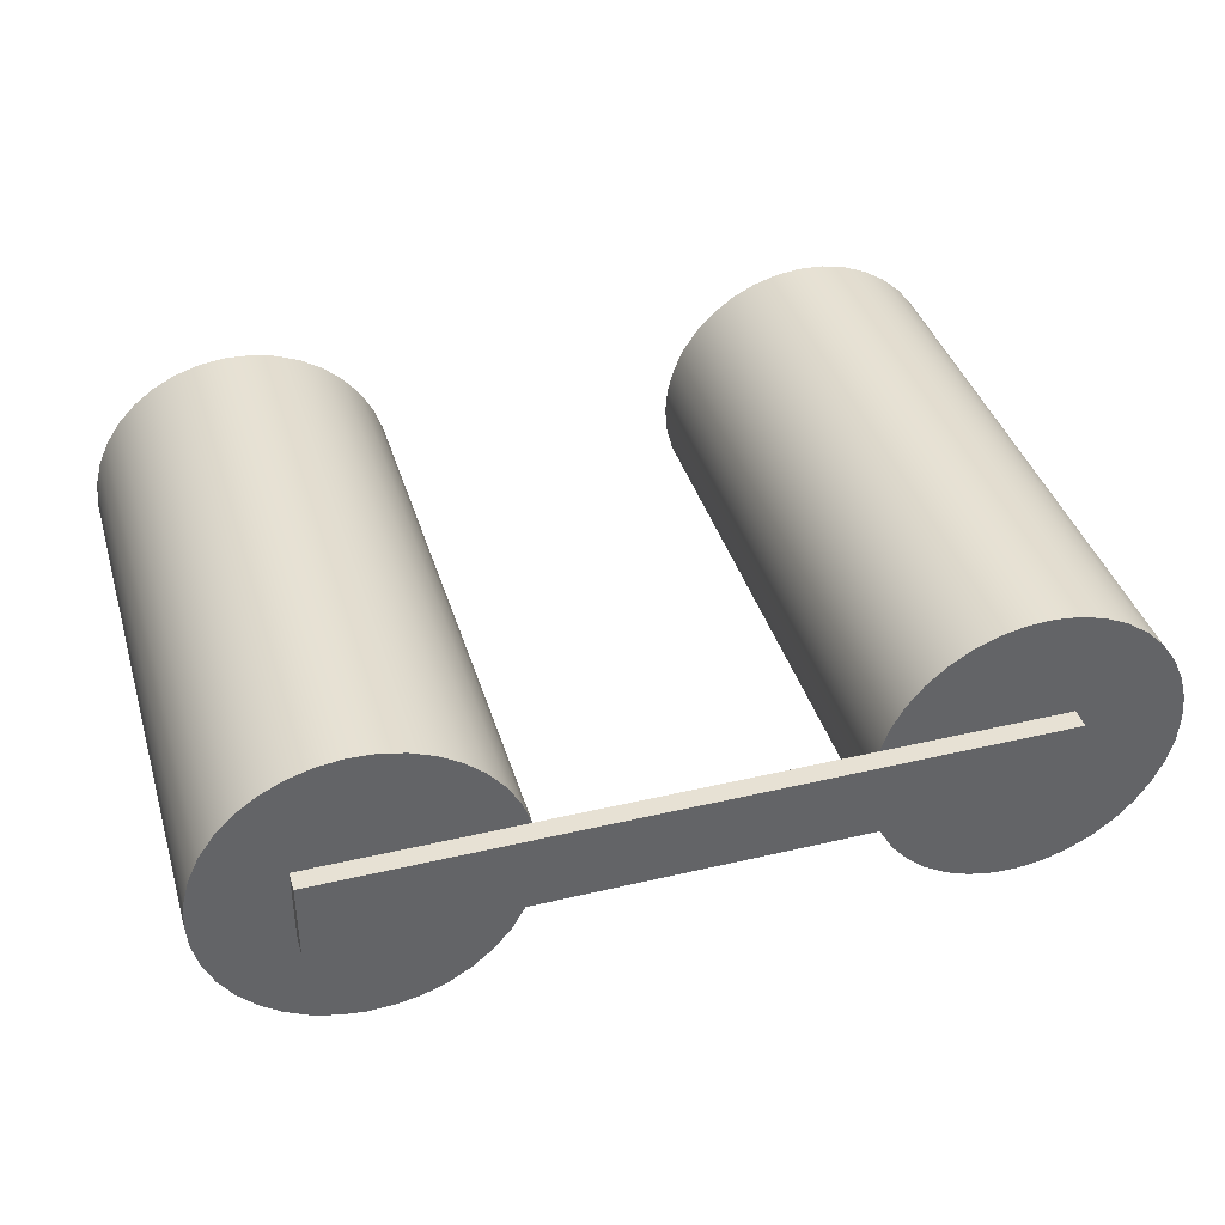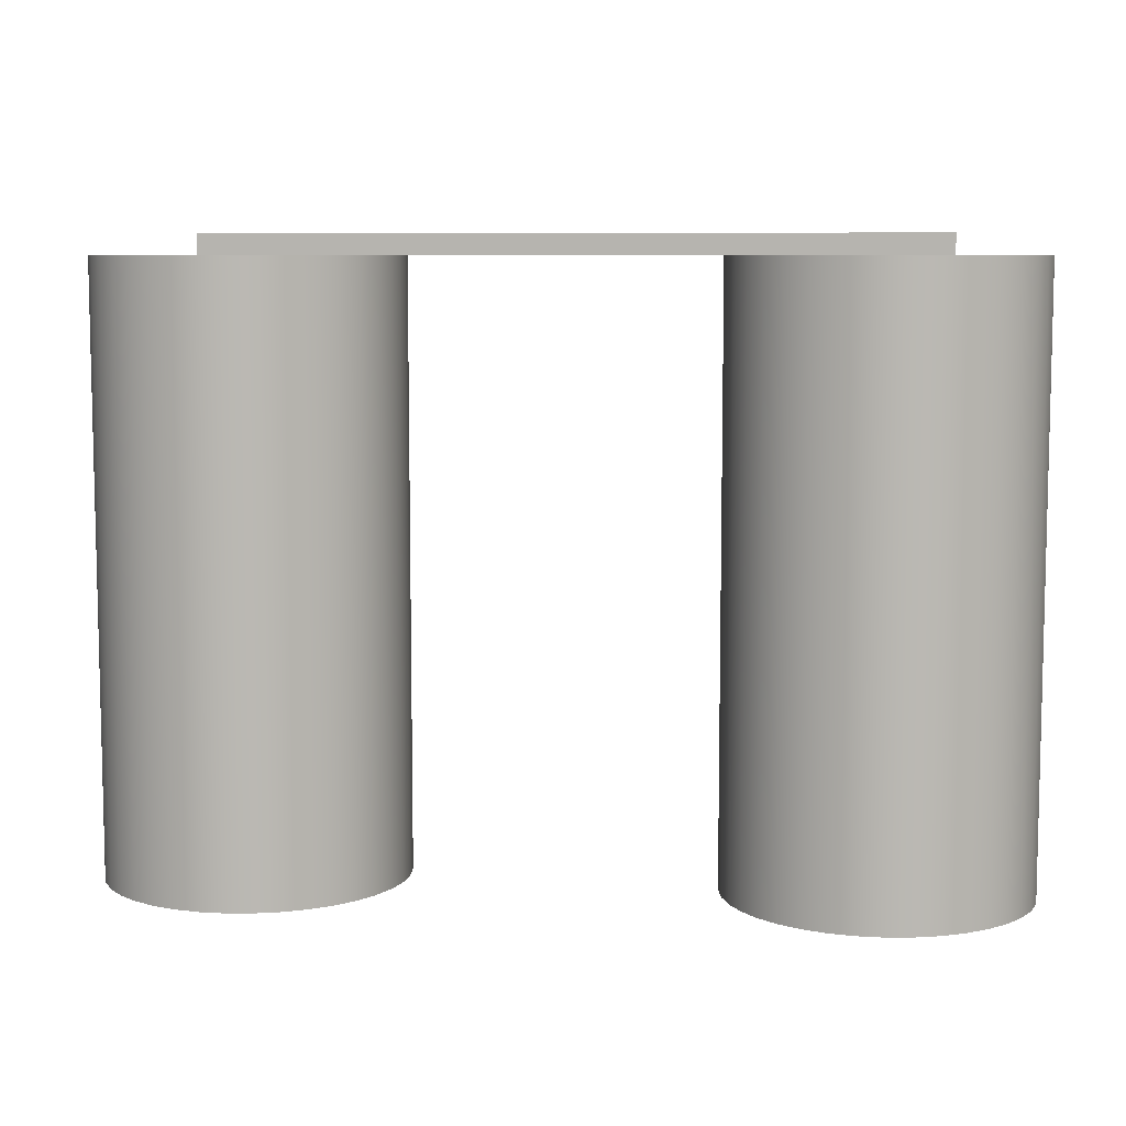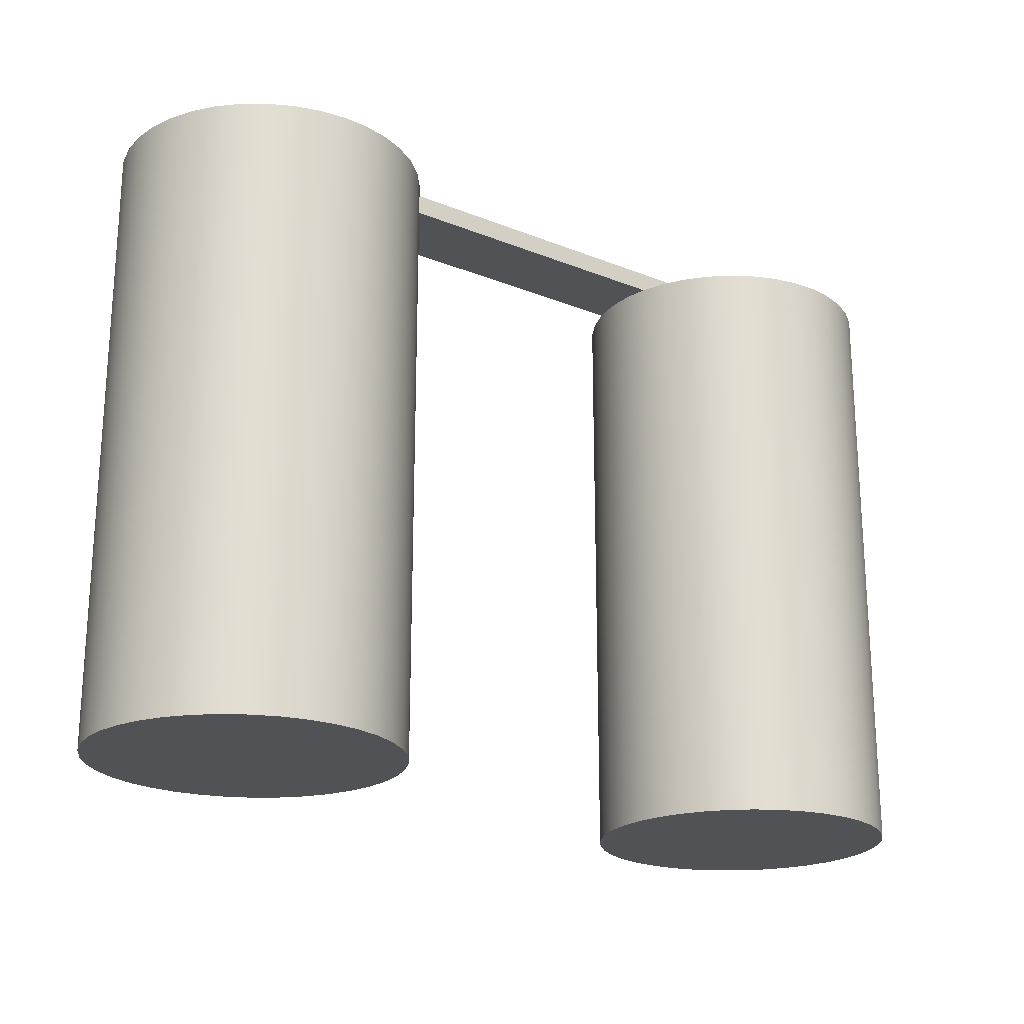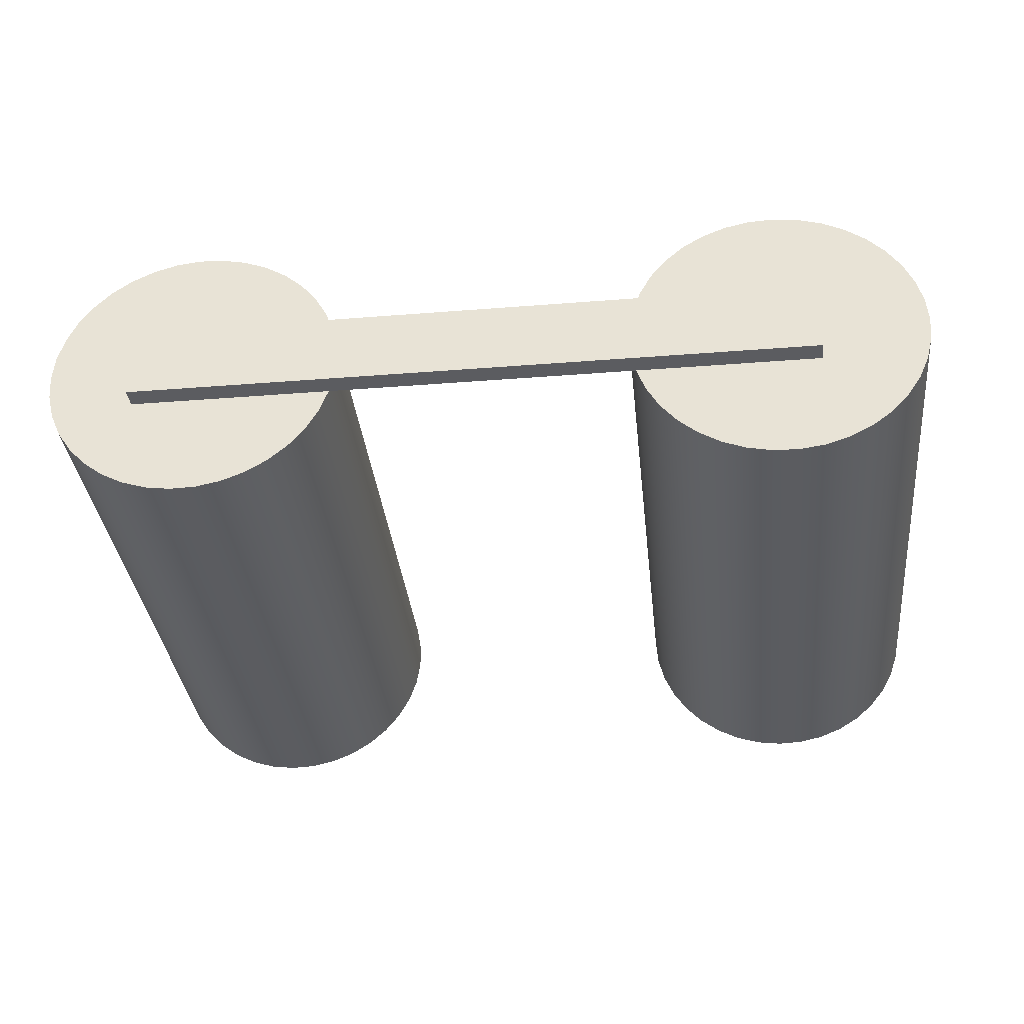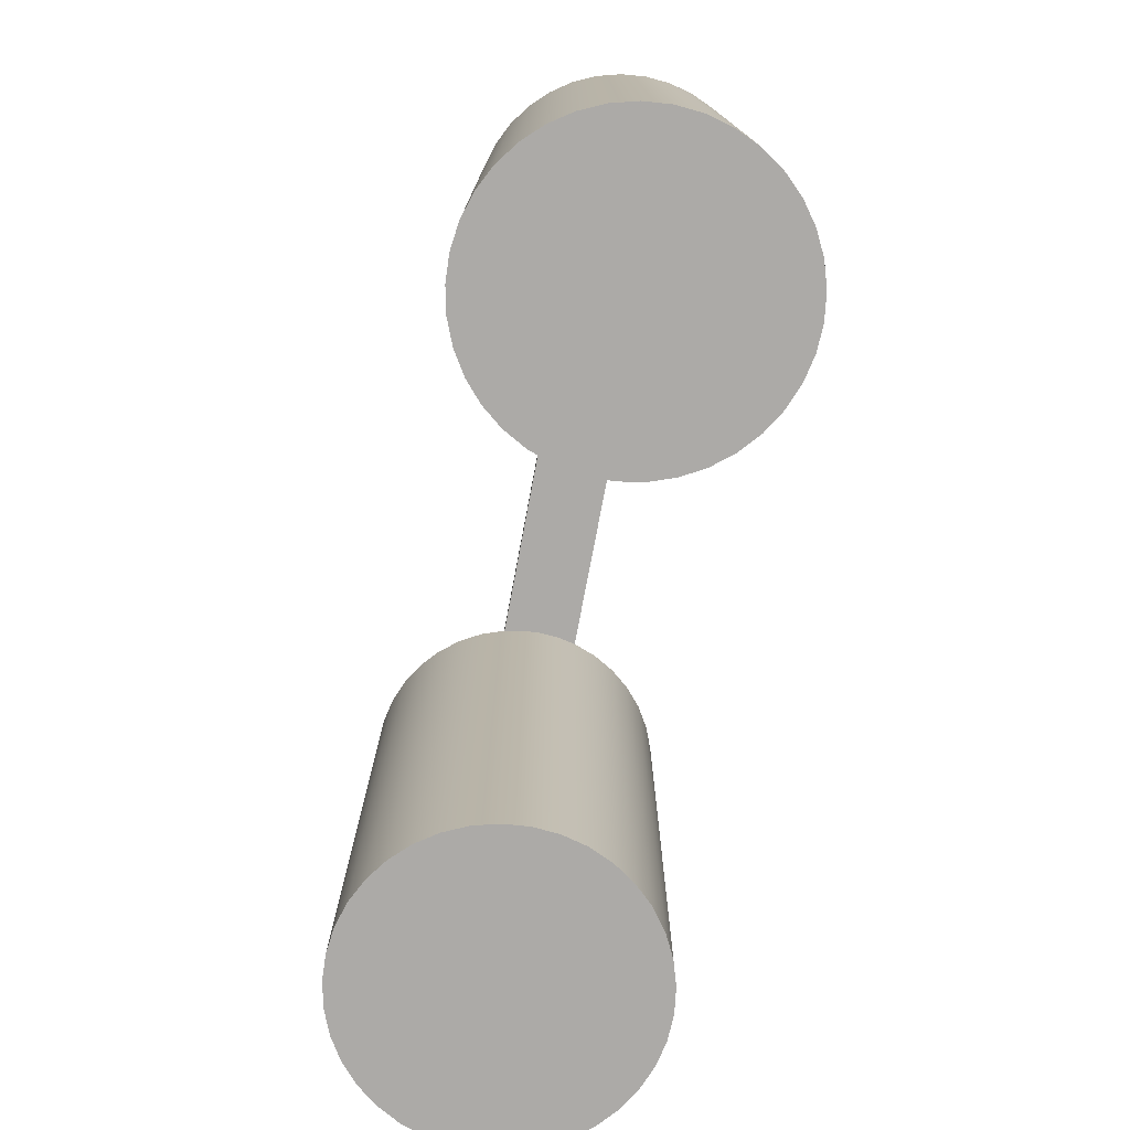
<metadata>
{"format":"obj","ext":"obj","renderer":"f3d","projection":"perspective","resolution":1024,"background":"white","views":[{"elev":39.4,"azim":-16.4,"up":"+Y"},{"elev":7.7,"azim":-172.8,"up":"+Z"},{"elev":-21.3,"azim":144.4,"up":"+Z"},{"elev":-34.8,"azim":6.1,"up":"+Y"},{"elev":-76.1,"azim":-100.7,"up":"+Z"}]}
</metadata>
<code>
v 0.25 1 -3
v 0.2608 0.8732 -3
v 0.2928 0.7501 -3
v 0.3452 0.6342 -3
v 0.4165 0.5288 -3
v 0.5045 0.437 -3
v 0.6068 0.3614 -3
v 0.7204 0.3041 -3
v 0.842 0.2668 -3
v 0.9682 0.2507 -3
v 1.095 0.2561 -3
v 1.22 0.2829 -3
v 1.338 0.3303 -3
v 1.446 0.397 -3
v 1.541 0.481 -3
v 1.621 0.58 -3
v 1.683 0.6911 -3
v 1.726 0.811 -3
v 1.747 0.9364 -3
v 1.747 1.064 -3
v 1.726 1.189 -3
v 1.683 1.309 -3
v 1.621 1.42 -3
v 1.541 1.519 -3
v 1.446 1.603 -3
v 1.338 1.67 -3
v 1.22 1.717 -3
v 1.095 1.744 -3
v 0.9682 1.749 -3
v 0.842 1.733 -3
v 0.7204 1.696 -3
v 0.6068 1.639 -3
v 0.5045 1.563 -3
v 0.4165 1.471 -3
v 0.3452 1.366 -3
v 0.2928 1.25 -3
v 0.2608 1.127 -3
v 1.723 0.8 0
v 1.679 0.681 0
v 1.615 0.5711 0
v 1.534 0.4734 0
v 1.438 0.3909 0
v 1.329 0.3258 0
v 1.21 0.2801 0
v 1.086 0.2549 0
v 0.9589 0.2511 0
v 0.8332 0.2688 0
v 0.7123 0.3074 0
v 0.5996 0.3658 0
v 0.4984 0.4424 0
v 0.4115 0.535 0
v 0.3415 0.6409 0
v 0.2904 0.7571 0
v 0.2596 0.8803 0
v 0.25 1.007 0
v 0.2619 1.133 0
v 0.295 1.256 0
v 0.3482 1.371 0
v 0.4201 1.476 0
v 0.5087 1.567 0
v 0.6113 1.641 0
v 0.725 1.698 0
v 0.8466 1.734 0
v 0.9726 1.749 0
v 1.099 1.743 0
v 1.223 1.716 0
v 1.341 1.668 0
v 1.449 1.601 0
v 1.544 1.517 0
v 1.623 1.418 0
v 1.684 1.307 0
v 1.726 1.187 0
v 1.744 1.091 0
v 1.75 0.9931 0
v 1.743 0.8957 0
v 0.2596 0.8803 0
v 0.25 1 -3
v 0.7 1.187 0
v 1.726 1.187 0
v 1.684 1.307 0
v 1.623 1.418 0
v 1.544 1.517 0
v 1.449 1.601 0
v 1.341 1.668 0
v 1.223 1.716 0
v 1.099 1.743 0
v 0.9726 1.749 0
v 0.8466 1.734 0
v 0.725 1.698 0
v 0.6113 1.641 0
v 0.5087 1.567 0
v 0.4201 1.476 0
v 0.3482 1.371 0
v 0.295 1.256 0
v 0.2619 1.133 0
v 0.25 1.007 0
v 0.2596 0.8803 0
v 0.2904 0.7571 0
v 0.3415 0.6409 0
v 0.4115 0.535 0
v 0.4984 0.4424 0
v 0.5996 0.3658 0
v 0.7123 0.3074 0
v 0.8332 0.2688 0
v 0.9589 0.2511 0
v 1.086 0.2549 0
v 1.21 0.2801 0
v 1.329 0.3258 0
v 1.438 0.3909 0
v 1.534 0.4734 0
v 1.615 0.5711 0
v 1.679 0.681 0
v 1.723 0.8 0
v 0.7 0.8 0
v 0.25 1 -3
v 0.2608 1.127 -3
v 0.2928 1.25 -3
v 0.3452 1.366 -3
v 0.4165 1.471 -3
v 0.5045 1.563 -3
v 0.6068 1.639 -3
v 0.7204 1.696 -3
v 0.842 1.733 -3
v 0.9682 1.749 -3
v 1.095 1.744 -3
v 1.22 1.717 -3
v 1.338 1.67 -3
v 1.446 1.603 -3
v 1.541 1.519 -3
v 1.621 1.42 -3
v 1.683 1.309 -3
v 1.726 1.189 -3
v 1.747 1.064 -3
v 1.747 0.9364 -3
v 1.726 0.811 -3
v 1.683 0.6911 -3
v 1.621 0.58 -3
v 1.541 0.481 -3
v 1.446 0.397 -3
v 1.338 0.3303 -3
v 1.22 0.2829 -3
v 1.095 0.2561 -3
v 0.9682 0.2507 -3
v 0.842 0.2668 -3
v 0.7204 0.3041 -3
v 0.6068 0.3614 -3
v 0.5045 0.437 -3
v 0.4165 0.5288 -3
v 0.3452 0.6342 -3
v 0.2928 0.7501 -3
v 0.2608 0.8732 -3
v 4.2 1.187 0
v 3.274 1.187 0
v 1.726 1.187 0
v 0.7 1.187 0
v 0.7 1.187 0.1
v 4.2 1.187 0.1
v 4.2 0.8 0
v 4.2 1.187 0
v 4.2 1.187 0.1
v 4.2 0.8 0.1
v 0.7 0.8 0
v 1.723 0.8 0
v 3.277 0.8 0
v 4.2 0.8 0
v 4.2 0.8 0.1
v 0.7 0.8 0.1
v 0.7 1.187 0
v 0.7 0.8 0
v 0.7 0.8 0.1
v 0.7 1.187 0.1
v 0.7 1.187 0.1
v 0.7 0.8 0.1
v 4.2 0.8 0.1
v 4.2 1.187 0.1
v 1.723 0.8 0
v 1.743 0.8957 0
v 1.75 0.9931 0
v 1.744 1.091 0
v 1.726 1.187 0
v 3.274 1.187 0
v 3.256 1.091 0
v 3.25 0.9931 0
v 3.257 0.8957 0
v 3.277 0.8 0
v 3.25 1 -3
v 3.261 0.8732 -3
v 3.293 0.7501 -3
v 3.345 0.6342 -3
v 3.416 0.5288 -3
v 3.504 0.437 -3
v 3.607 0.3614 -3
v 3.72 0.3041 -3
v 3.842 0.2668 -3
v 3.968 0.2507 -3
v 4.095 0.2561 -3
v 4.22 0.2829 -3
v 4.338 0.3303 -3
v 4.446 0.397 -3
v 4.541 0.481 -3
v 4.621 0.58 -3
v 4.683 0.6911 -3
v 4.726 0.811 -3
v 4.747 0.9364 -3
v 4.747 1.064 -3
v 4.726 1.189 -3
v 4.683 1.309 -3
v 4.621 1.42 -3
v 4.541 1.519 -3
v 4.446 1.603 -3
v 4.338 1.67 -3
v 4.22 1.717 -3
v 4.095 1.744 -3
v 3.968 1.749 -3
v 3.842 1.733 -3
v 3.72 1.696 -3
v 3.607 1.639 -3
v 3.504 1.563 -3
v 3.416 1.471 -3
v 3.345 1.366 -3
v 3.293 1.25 -3
v 3.261 1.127 -3
v 3.277 0.8 0
v 3.257 0.8957 0
v 3.25 0.9931 0
v 3.256 1.091 0
v 3.274 1.187 0
v 3.316 1.307 0
v 3.377 1.418 0
v 3.456 1.517 0
v 3.551 1.601 0
v 3.659 1.668 0
v 3.777 1.716 0
v 3.901 1.743 0
v 4.027 1.749 0
v 4.153 1.734 0
v 4.275 1.698 0
v 4.389 1.641 0
v 4.491 1.567 0
v 4.58 1.476 0
v 4.652 1.371 0
v 4.705 1.256 0
v 4.738 1.133 0
v 4.75 1.007 0
v 4.74 0.8803 0
v 4.71 0.7571 0
v 4.658 0.6409 0
v 4.588 0.535 0
v 4.502 0.4424 0
v 4.4 0.3658 0
v 4.288 0.3074 0
v 4.167 0.2688 0
v 4.041 0.2511 0
v 3.914 0.2549 0
v 3.79 0.2801 0
v 3.671 0.3258 0
v 3.562 0.3909 0
v 3.466 0.4734 0
v 3.385 0.5711 0
v 3.321 0.681 0
v 3.25 1 -3
v 3.25 0.9931 0
v 4.2 0.8 0
v 3.277 0.8 0
v 3.321 0.681 0
v 3.385 0.5711 0
v 3.466 0.4734 0
v 3.562 0.3909 0
v 3.671 0.3258 0
v 3.79 0.2801 0
v 3.914 0.2549 0
v 4.041 0.2511 0
v 4.167 0.2688 0
v 4.288 0.3074 0
v 4.4 0.3658 0
v 4.502 0.4424 0
v 4.588 0.535 0
v 4.658 0.6409 0
v 4.71 0.7571 0
v 4.74 0.8803 0
v 4.75 1.007 0
v 4.738 1.133 0
v 4.705 1.256 0
v 4.652 1.371 0
v 4.58 1.476 0
v 4.491 1.567 0
v 4.389 1.641 0
v 4.275 1.698 0
v 4.153 1.734 0
v 4.027 1.749 0
v 3.901 1.743 0
v 3.777 1.716 0
v 3.659 1.668 0
v 3.551 1.601 0
v 3.456 1.517 0
v 3.377 1.418 0
v 3.316 1.307 0
v 3.274 1.187 0
v 4.2 1.187 0
v 3.25 1 -3
v 3.261 1.127 -3
v 3.293 1.25 -3
v 3.345 1.366 -3
v 3.416 1.471 -3
v 3.504 1.563 -3
v 3.607 1.639 -3
v 3.72 1.696 -3
v 3.842 1.733 -3
v 3.968 1.749 -3
v 4.095 1.744 -3
v 4.22 1.717 -3
v 4.338 1.67 -3
v 4.446 1.603 -3
v 4.541 1.519 -3
v 4.621 1.42 -3
v 4.683 1.309 -3
v 4.726 1.189 -3
v 4.747 1.064 -3
v 4.747 0.9364 -3
v 4.726 0.811 -3
v 4.683 0.6911 -3
v 4.621 0.58 -3
v 4.541 0.481 -3
v 4.446 0.397 -3
v 4.338 0.3303 -3
v 4.22 0.2829 -3
v 4.095 0.2561 -3
v 3.968 0.2507 -3
v 3.842 0.2668 -3
v 3.72 0.3041 -3
v 3.607 0.3614 -3
v 3.504 0.437 -3
v 3.416 0.5288 -3
v 3.345 0.6342 -3
v 3.293 0.7501 -3
v 3.261 0.8732 -3
g f3780ff0-e342-11ea-ac1a-54bf646e7e1f
f 2 76 1
f 77 54 55
f 77 55 37
f 37 55 56
f 37 56 36
f 36 56 57
f 36 57 35
f 35 57 58
f 35 58 34
f 34 58 59
f 34 59 33
f 33 59 60
f 33 60 32
f 32 60 61
f 32 61 31
f 31 61 62
f 31 62 30
f 30 62 63
f 30 63 29
f 29 63 64
f 29 64 28
f 28 64 65
f 28 65 27
f 27 65 66
f 27 66 26
f 26 66 67
f 26 67 25
f 25 67 68
f 25 68 24
f 24 68 69
f 24 69 23
f 23 69 70
f 23 70 22
f 22 70 71
f 22 71 21
f 21 71 72
f 21 72 73
f 76 2 53
f 53 2 3
f 53 3 52
f 52 3 4
f 52 4 51
f 51 4 5
f 51 5 50
f 50 5 6
f 50 6 49
f 49 6 7
f 49 7 48
f 48 7 8
f 48 8 47
f 47 8 9
f 47 9 46
f 46 9 10
f 46 10 45
f 45 10 11
f 45 11 44
f 44 11 12
f 44 12 43
f 43 12 13
f 43 13 42
f 42 13 14
f 42 14 41
f 41 14 15
f 41 15 40
f 40 15 16
f 40 16 39
f 39 16 17
f 39 17 38
f 38 17 18
f 38 18 75
f 75 18 19
f 75 19 74
f 74 19 20
f 74 20 73
f 73 20 21
g f3783710-e342-11ea-9822-54bf646e7e1f
f 79 80 78
f 78 80 81
f 78 81 82
f 82 83 78
f 78 83 84
f 78 84 85
f 85 86 78
f 78 86 87
f 78 87 88
f 88 89 78
f 78 89 90
f 78 90 91
f 91 92 78
f 78 92 93
f 78 93 94
f 94 95 78
f 78 95 96
f 78 96 114
f 114 96 97
f 114 97 98
f 98 99 114
f 114 99 100
f 114 100 101
f 101 102 114
f 114 102 103
f 114 103 104
f 104 105 114
f 114 105 106
f 114 106 107
f 107 108 114
f 114 108 109
f 114 109 110
f 110 111 114
f 114 111 112
f 114 112 113
g f3788524-e342-11ea-9b79-54bf646e7e1f
f 116 133 115
f 115 133 134
f 115 134 151
f 151 134 135
f 151 135 150
f 150 135 136
f 150 136 149
f 149 136 137
f 149 137 148
f 148 137 138
f 148 138 147
f 147 138 139
f 147 139 146
f 146 139 140
f 146 140 145
f 145 140 141
f 145 141 144
f 144 141 142
f 144 142 143
f 133 116 132
f 132 116 117
f 132 117 131
f 131 117 118
f 131 118 130
f 130 118 119
f 130 119 129
f 129 119 120
f 129 120 128
f 128 120 121
f 128 121 127
f 127 121 122
f 127 122 126
f 126 122 123
f 126 123 125
f 125 123 124
g f3a7d418-e342-11ea-a808-54bf646e7e1f
f 152 153 157
f 157 153 154
f 157 154 156
f 156 154 155
g f3a84936-e342-11ea-8ecf-54bf646e7e1f
f 158 159 161
f 161 159 160
g f3a89758-e342-11ea-b37a-54bf646e7e1f
f 162 163 167
f 167 163 166
f 166 163 164
f 166 164 165
g f3a90c8a-e342-11ea-9123-54bf646e7e1f
f 168 169 171
f 171 169 170
g f3a95aac-e342-11ea-a2dd-54bf646e7e1f
f 173 174 172
f 172 174 175
g f3a9a8cc-e342-11ea-a71e-54bf646e7e1f
f 185 176 184
f 184 176 177
f 184 177 183
f 183 177 178
f 183 178 182
f 182 178 179
f 182 179 181
f 181 179 180
g f37773b0-e342-11ea-9367-54bf646e7e1f
f 187 224 186
f 186 224 262
f 261 225 226
f 224 187 223
f 223 187 188
f 223 188 260
f 260 188 189
f 260 189 259
f 259 189 190
f 259 190 258
f 258 190 191
f 258 191 257
f 257 191 192
f 257 192 256
f 256 192 193
f 256 193 255
f 255 193 194
f 255 194 254
f 254 194 195
f 254 195 253
f 253 195 196
f 253 196 252
f 252 196 197
f 252 197 251
f 251 197 198
f 251 198 250
f 250 198 199
f 250 199 249
f 249 199 200
f 249 200 248
f 248 200 201
f 248 201 247
f 247 201 202
f 247 202 246
f 246 202 203
f 246 203 245
f 245 203 204
f 245 204 244
f 244 204 205
f 244 205 243
f 243 205 206
f 243 206 242
f 242 206 207
f 242 207 241
f 241 207 208
f 241 208 240
f 240 208 209
f 240 209 239
f 239 209 210
f 239 210 238
f 238 210 211
f 238 211 237
f 237 211 212
f 237 212 236
f 236 212 213
f 236 213 235
f 235 213 214
f 235 214 234
f 234 214 215
f 234 215 233
f 233 215 216
f 233 216 232
f 232 216 217
f 232 217 231
f 231 217 218
f 231 218 230
f 230 218 219
f 230 219 229
f 229 219 220
f 229 220 228
f 228 220 221
f 228 221 227
f 227 221 222
f 227 222 226
f 226 222 261
g f3779acc-e342-11ea-a996-54bf646e7e1f
f 264 265 263
f 263 265 266
f 263 266 267
f 267 268 263
f 263 268 269
f 263 269 270
f 270 271 263
f 263 271 272
f 263 272 273
f 273 274 263
f 263 274 275
f 263 275 276
f 276 277 263
f 263 277 278
f 263 278 279
f 279 280 263
f 263 280 281
f 263 281 299
f 299 281 282
f 299 282 283
f 283 284 299
f 299 284 285
f 299 285 286
f 286 287 299
f 299 287 288
f 299 288 289
f 289 290 299
f 299 290 291
f 299 291 292
f 292 293 299
f 299 293 294
f 299 294 295
f 295 296 299
f 299 296 297
f 299 297 298
g f377c1d2-e342-11ea-ad7d-54bf646e7e1f
f 301 318 300
f 300 318 319
f 300 319 336
f 336 319 320
f 336 320 335
f 335 320 321
f 335 321 334
f 334 321 322
f 334 322 333
f 333 322 323
f 333 323 332
f 332 323 324
f 332 324 331
f 331 324 325
f 331 325 330
f 330 325 326
f 330 326 329
f 329 326 327
f 329 327 328
f 318 301 317
f 317 301 302
f 317 302 316
f 316 302 303
f 316 303 315
f 315 303 304
f 315 304 314
f 314 304 305
f 314 305 313
f 313 305 306
f 313 306 312
f 312 306 307
f 312 307 311
f 311 307 308
f 311 308 310
f 310 308 309

</code>
